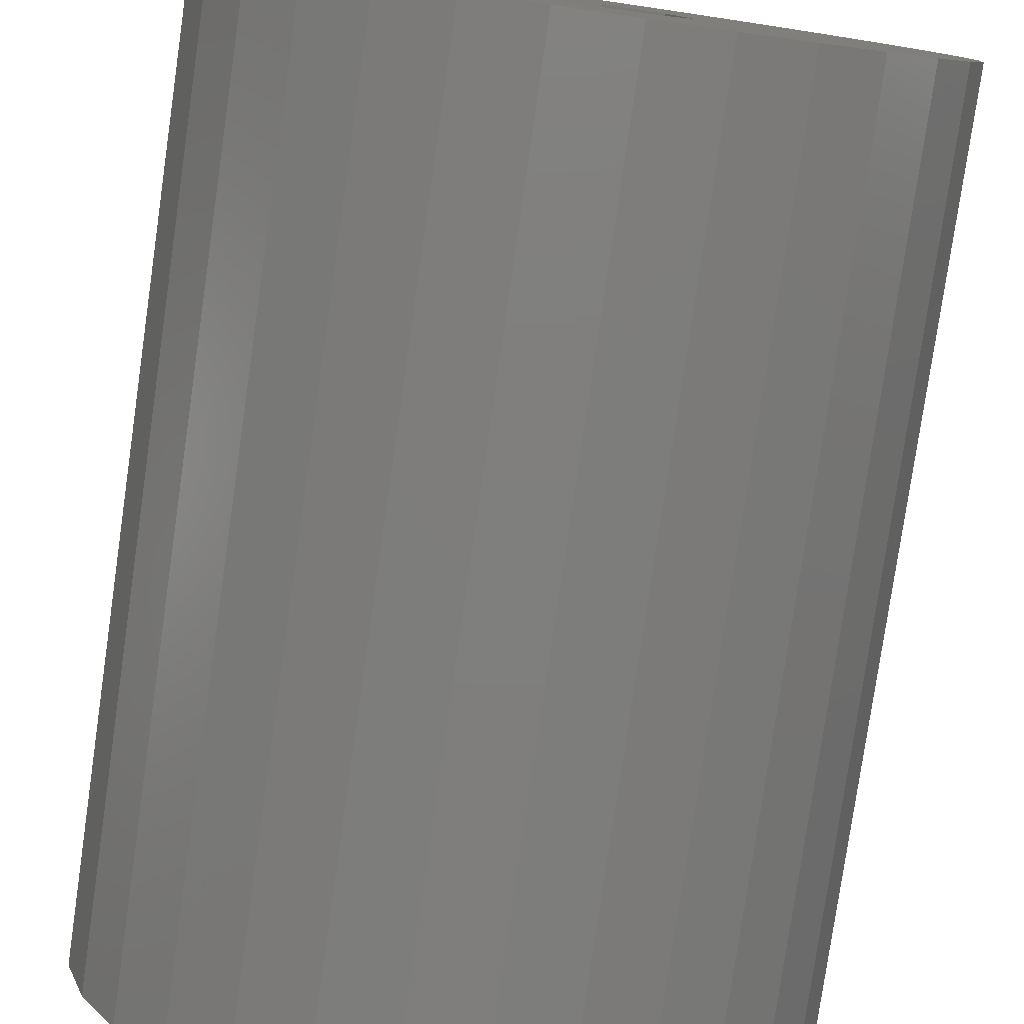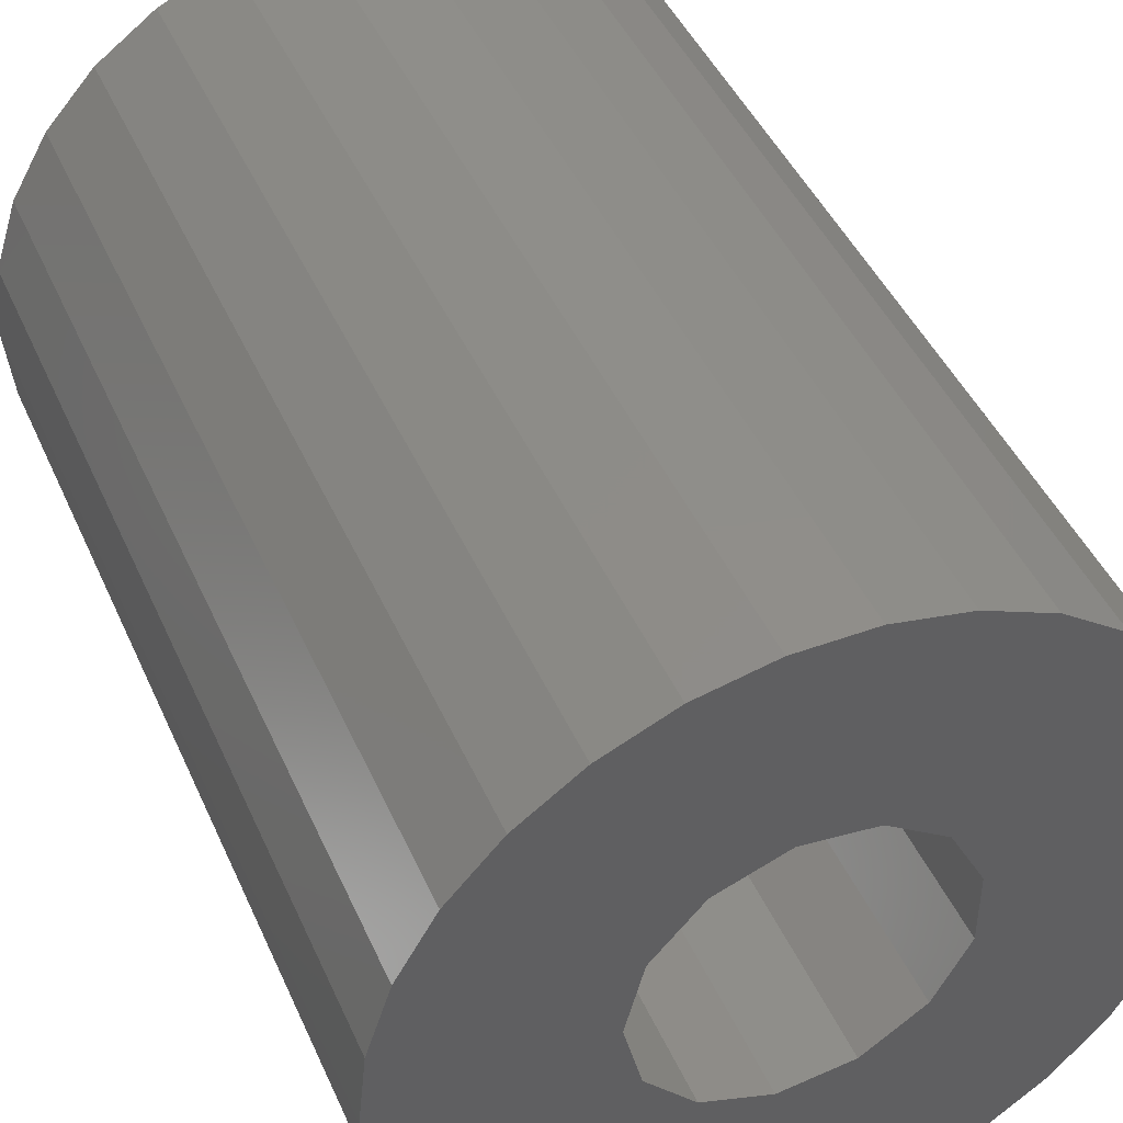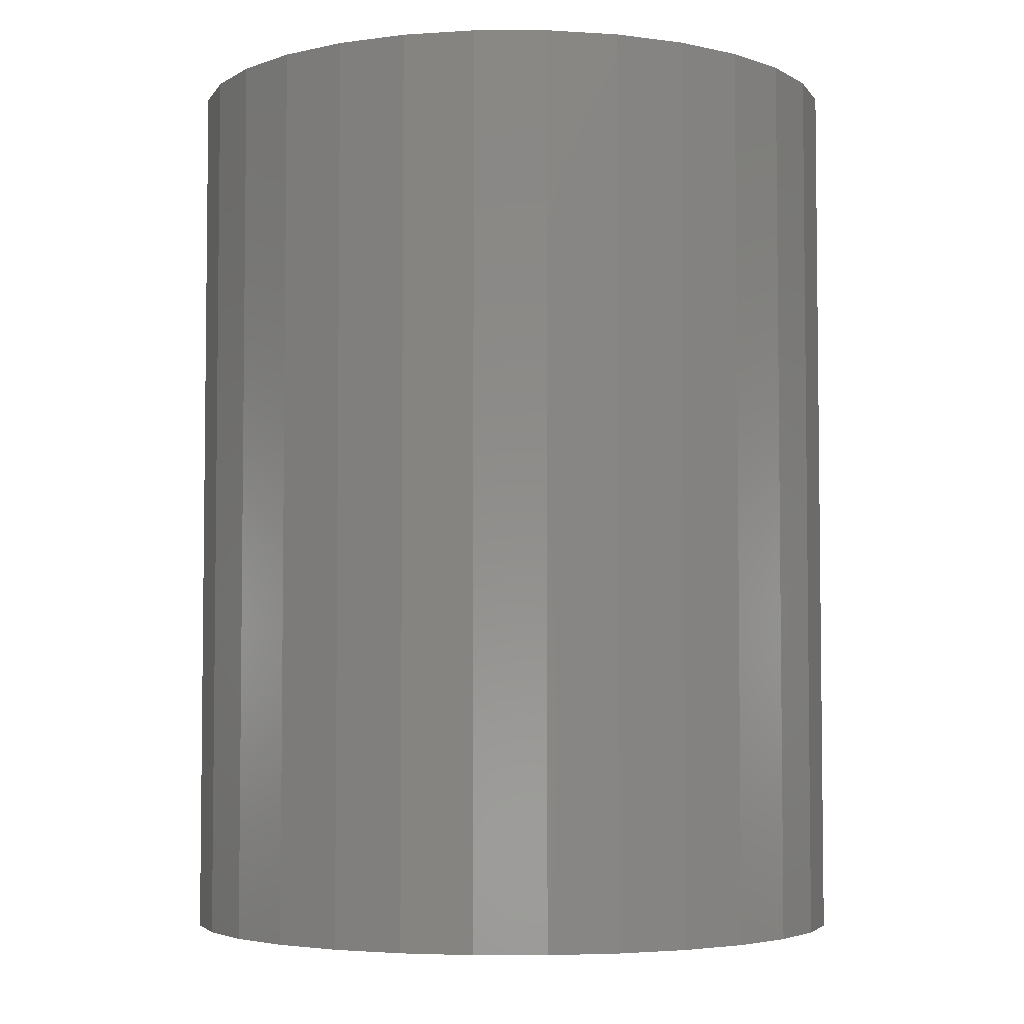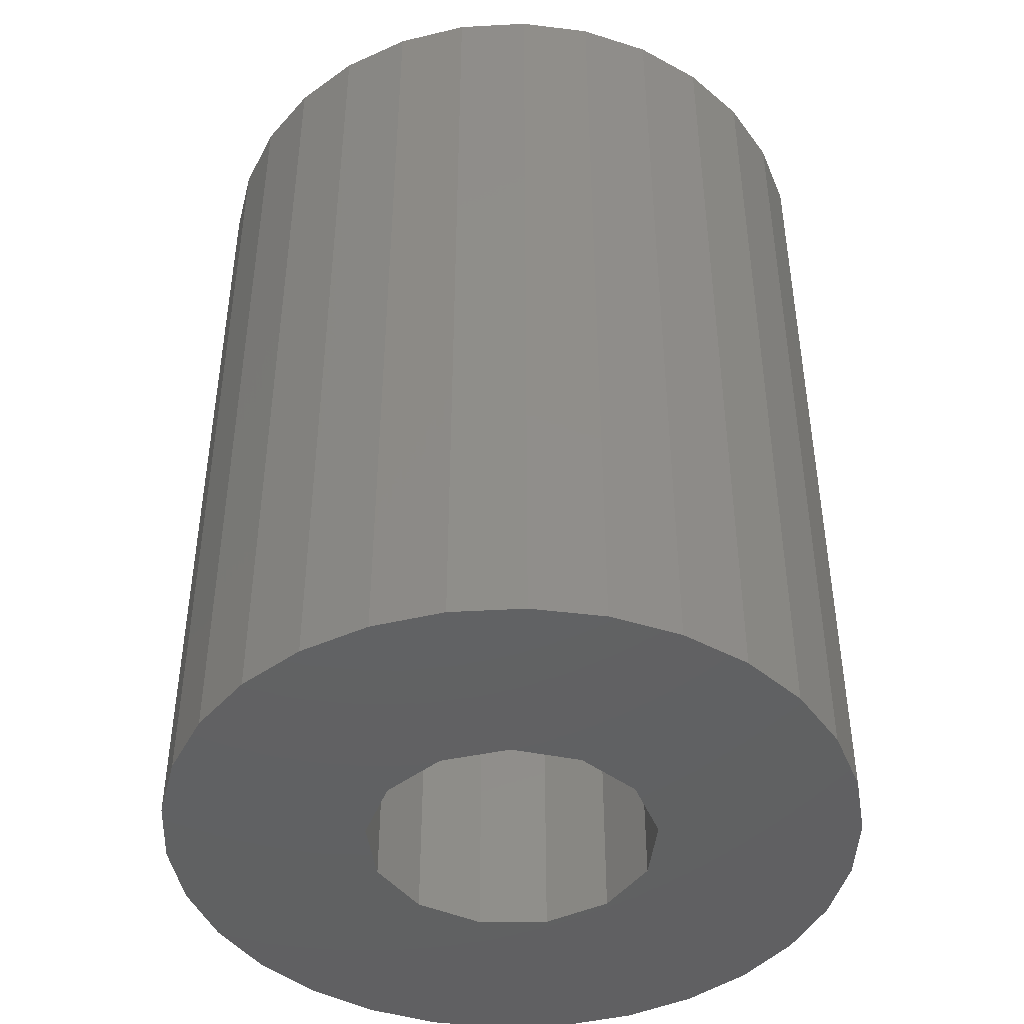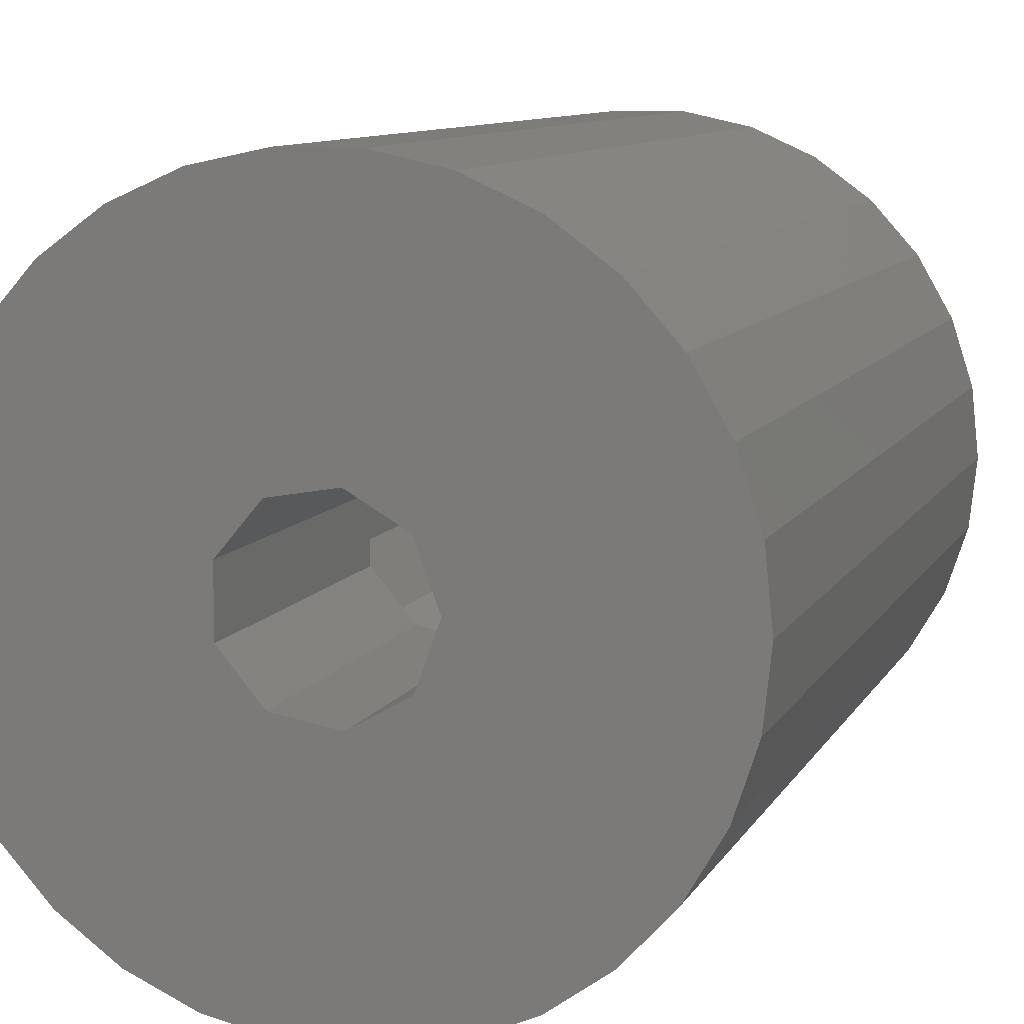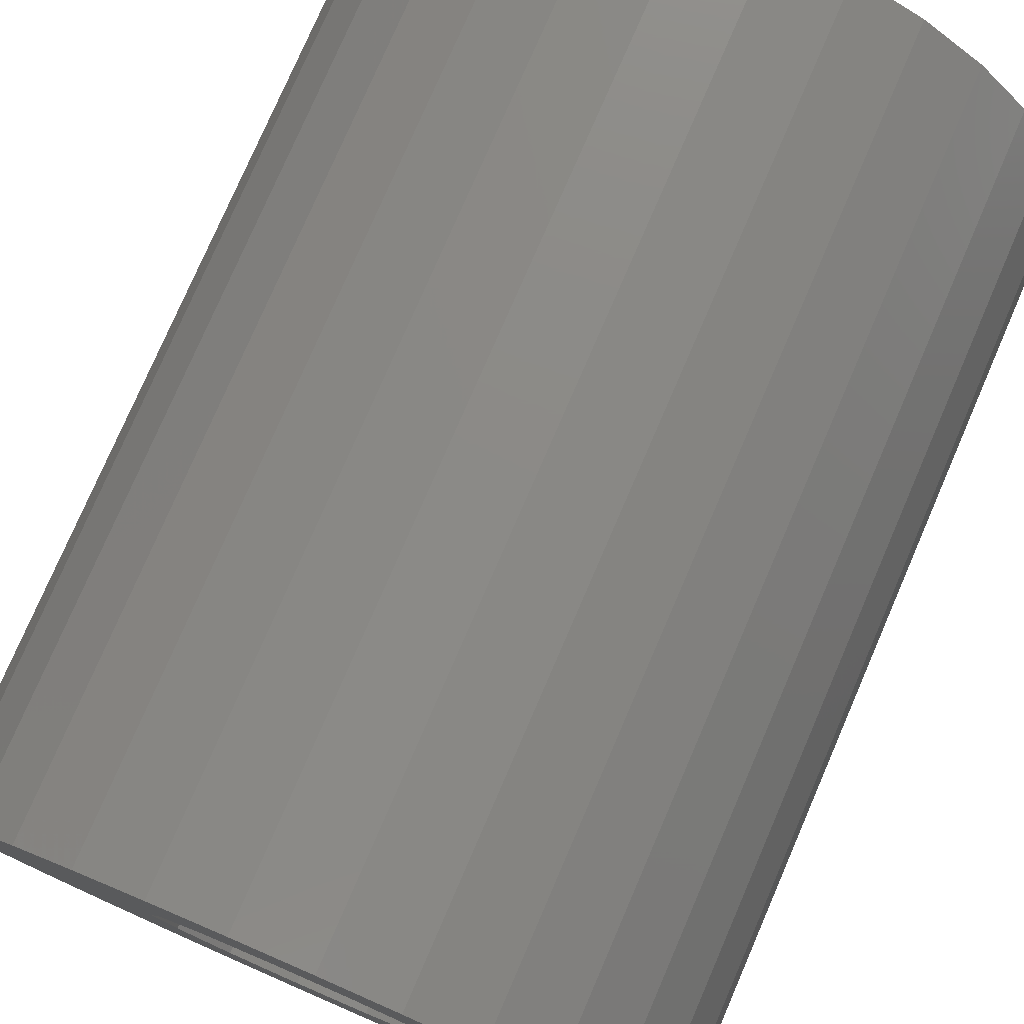
<metadata>
{"format":"stl","ext":"stl","renderer":"f3d","projection":"perspective","resolution":1024,"background":"white","views":[{"elev":-78.9,"azim":-8.2,"up":"+Y"},{"elev":44.8,"azim":157.0,"up":"+Y"},{"elev":-4.3,"azim":-155.7,"up":"+Z"},{"elev":-44.2,"azim":-20.3,"up":"+Z"},{"elev":9.7,"azim":18.2,"up":"+Y"},{"elev":77.5,"azim":-156.6,"up":"+Y"}]}
</metadata>
<code>
# stl→obj: 104 verts, 208 faces
v -6.357 -7.06 0
v -7.686 -5.584 25
v -7.686 -5.584 0
v -6.357 -7.06 25
v 4.75 8.227 0
v 2.936 9.035 25
v 4.75 8.227 25
v 2.936 9.035 0
v -4.75 -8.227 25
v -4.75 -8.227 0
v 9.292 -1.975 25
v 9.5 0 0
v 9.5 0 25
v 9.292 -1.975 0
v -9.5 0 0
v -9.292 1.975 25
v -9.292 1.975 0
v -9.5 0 25
v 8.679 3.864 25
v 7.686 5.584 0
v 7.686 5.584 25
v 8.679 3.864 0
v 6.357 7.06 0
v 6.357 7.06 25
v 0.993 9.448 25
v 0.993 9.448 0
v 9.292 1.975 0
v 9.292 1.975 25
v -8.679 -3.864 0
v -9.292 -1.975 25
v -9.292 -1.975 0
v -8.679 -3.864 25
v 2.6 0 25
v 1.992 1.671 25
v 8.679 -3.864 25
v 1.992 -1.671 25
v 7.686 -5.584 25
v 0.4515 2.561 25
v 6.357 -7.06 25
v 4.75 -8.227 25
v -0.993 9.448 25
v -1.3 2.252 25
v -2.936 9.035 25
v -6.357 7.06 25
v -4.75 8.227 25
v 0.4515 -2.561 25
v 2.936 -9.035 25
v 0.993 -9.448 25
v -0.993 -9.448 25
v -1.3 -2.252 25
v -2.443 -0.8893 25
v -2.936 -9.035 25
v -7.686 5.584 25
v -2.443 0.8893 25
v -8.679 3.864 25
v -0.993 9.448 0
v -2.936 9.035 0
v 8.679 -3.864 0
v 4.75 -8.227 0
v 6.357 -7.06 0
v -8.679 3.864 0
v -2.936 -9.035 0
v -4.75 8.227 0
v 7.686 -5.584 0
v -7.686 5.584 0
v -6.357 7.06 0
v 4 0 0
v 3.542 -1.859 0
v 3.542 1.859 0
v 2.272 -3.292 0
v 2.272 3.292 0
v 2.936 -9.035 0
v 0.4821 -3.971 0
v 0.993 -9.448 0
v -0.993 -9.448 0
v -1.418 -3.74 0
v -2.994 -2.652 0
v 0.4821 3.971 0
v -1.418 3.74 0
v -2.994 2.652 0
v -3.884 0.9573 0
v -3.884 -0.9573 0
v 1.992 -1.671 15.9
v 2.6 0 15.9
v 0.4515 2.561 15.9
v 1.992 1.671 15.9
v -1.3 2.252 15.9
v -2.443 -0.8893 15.9
v -1.3 -2.252 15.9
v -2.443 0.8893 15.9
v 0.4515 -2.561 15.9
v -1.418 3.74 15.9
v -2.994 2.652 15.9
v 2.272 3.292 15.9
v 3.542 1.859 15.9
v 4 0 15.9
v 3.542 -1.859 15.9
v 2.272 -3.292 15.9
v -2.994 -2.652 15.9
v -3.884 -0.9573 15.9
v -3.884 0.9573 15.9
v 0.4821 3.971 15.9
v -1.418 -3.74 15.9
v 0.4821 -3.971 15.9
f 1 2 3
f 2 1 4
f 5 6 7
f 6 5 8
f 1 9 4
f 9 1 10
f 11 12 13
f 12 11 14
f 15 16 17
f 16 15 18
f 19 20 21
f 20 19 22
f 23 7 24
f 7 23 5
f 8 25 6
f 25 8 26
f 21 23 24
f 23 21 20
f 13 27 28
f 27 13 12
f 29 30 31
f 30 29 32
f 33 13 28
f 33 28 19
f 13 33 11
f 34 19 21
f 11 33 35
f 34 21 24
f 36 35 33
f 34 24 7
f 35 36 37
f 38 7 6
f 37 36 39
f 39 36 40
f 19 34 33
f 38 6 25
f 7 38 34
f 41 38 25
f 41 42 38
f 43 42 41
f 44 42 45
f 45 42 43
f 46 40 36
f 40 46 47
f 47 46 48
f 46 49 48
f 50 49 46
f 2 50 51
f 50 52 49
f 53 42 44
f 42 53 54
f 50 9 52
f 55 54 53
f 50 4 9
f 16 54 55
f 50 2 4
f 18 54 16
f 51 32 2
f 54 18 51
f 51 30 32
f 51 18 30
f 56 43 41
f 43 56 57
f 28 22 19
f 22 28 27
f 35 14 11
f 14 35 58
f 59 39 40
f 39 59 60
f 17 55 61
f 55 17 16
f 10 52 9
f 52 10 62
f 57 45 43
f 45 57 63
f 37 58 35
f 58 37 64
f 65 44 66
f 44 65 53
f 3 32 29
f 32 3 2
f 61 53 65
f 53 61 55
f 39 64 37
f 64 39 60
f 67 12 14
f 68 14 58
f 12 67 27
f 68 58 64
f 69 27 67
f 70 64 60
f 27 69 22
f 70 60 59
f 22 69 20
f 71 20 69
f 14 68 67
f 70 59 72
f 64 70 68
f 73 72 74
f 72 73 70
f 75 73 74
f 75 76 73
f 62 76 75
f 10 76 62
f 76 10 77
f 3 77 1
f 1 77 10
f 20 71 23
f 23 71 5
f 5 71 8
f 78 8 71
f 8 78 26
f 78 56 26
f 79 56 78
f 79 57 56
f 63 79 80
f 61 80 81
f 79 63 57
f 29 77 3
f 77 29 82
f 80 66 63
f 31 82 29
f 80 65 66
f 15 82 31
f 80 61 65
f 82 15 81
f 81 17 61
f 81 15 17
f 75 48 49
f 48 75 74
f 72 40 47
f 40 72 59
f 26 41 25
f 41 26 56
f 63 44 45
f 44 63 66
f 31 18 15
f 18 31 30
f 74 47 48
f 47 74 72
f 62 49 52
f 49 62 75
f 83 33 84
f 33 83 36
f 85 34 38
f 34 85 86
f 84 34 86
f 34 84 33
f 87 38 42
f 38 87 85
f 50 88 51
f 88 50 89
f 51 90 54
f 90 51 88
f 54 87 42
f 87 54 90
f 83 46 36
f 46 83 91
f 91 50 46
f 50 91 89
f 80 92 93
f 92 80 79
f 69 94 71
f 94 69 95
f 67 95 69
f 95 67 96
f 70 97 68
f 97 70 98
f 99 82 100
f 82 99 77
f 100 81 101
f 81 100 82
f 68 96 67
f 96 68 97
f 78 94 102
f 94 78 71
f 76 99 103
f 99 76 77
f 101 80 93
f 80 101 81
f 79 102 92
f 102 79 78
f 73 103 104
f 103 73 76
f 70 104 98
f 104 70 73
f 84 96 97
f 96 84 95
f 83 97 98
f 97 83 84
f 91 98 104
f 98 91 83
f 103 91 104
f 91 103 89
f 99 89 103
f 100 88 99
f 89 99 88
f 86 95 84
f 95 86 94
f 85 94 86
f 94 85 102
f 92 85 87
f 85 92 102
f 93 87 90
f 87 93 92
f 88 100 90
f 101 90 100
f 90 101 93

</code>
